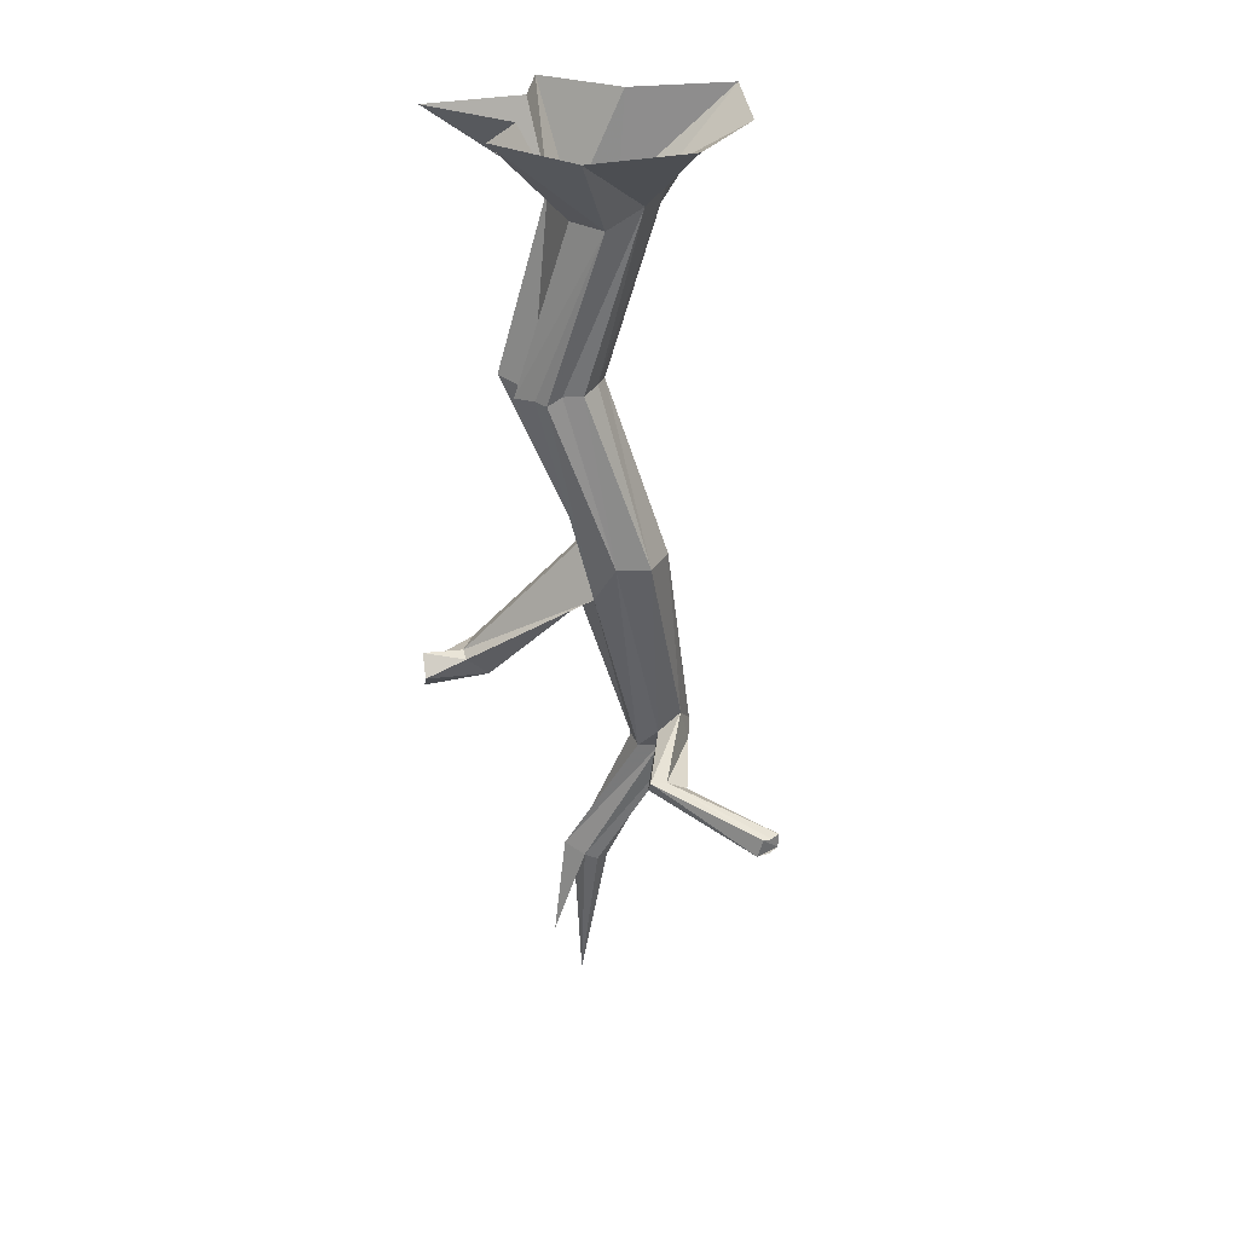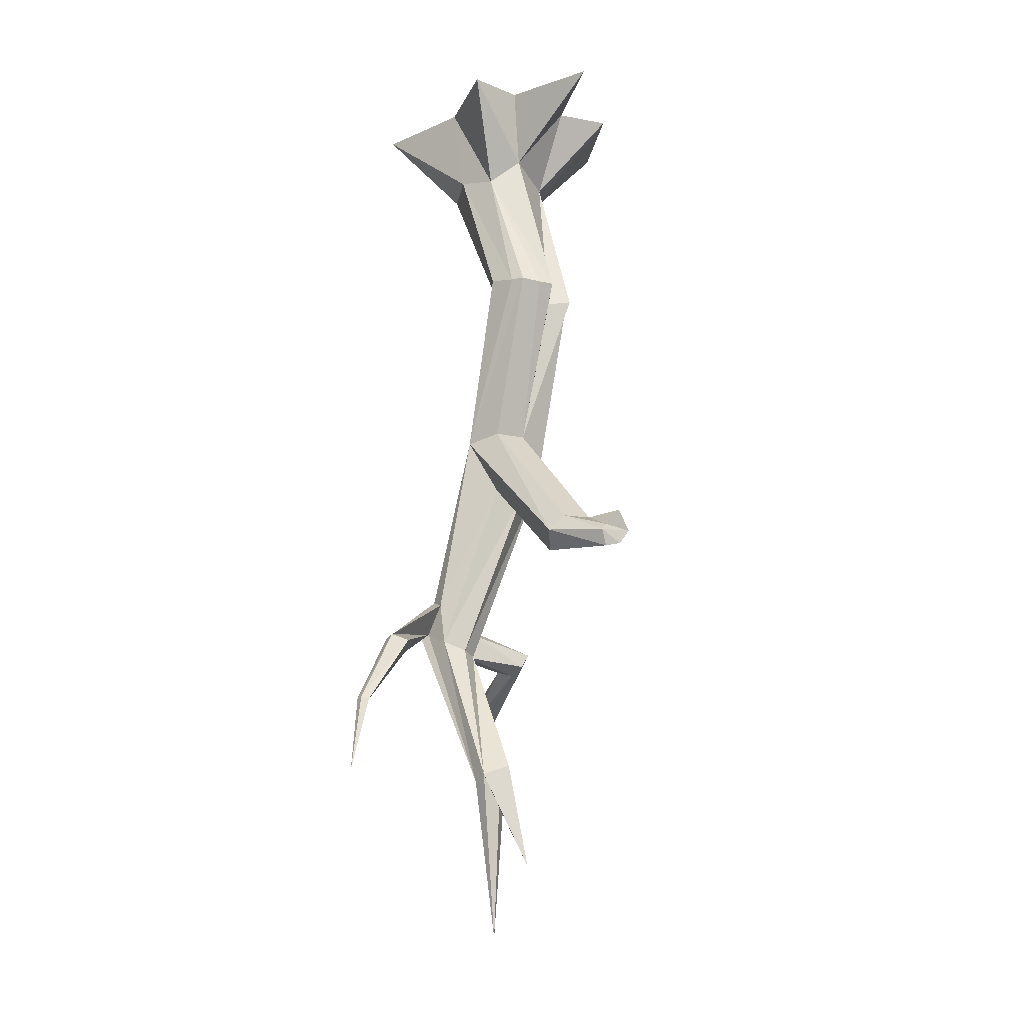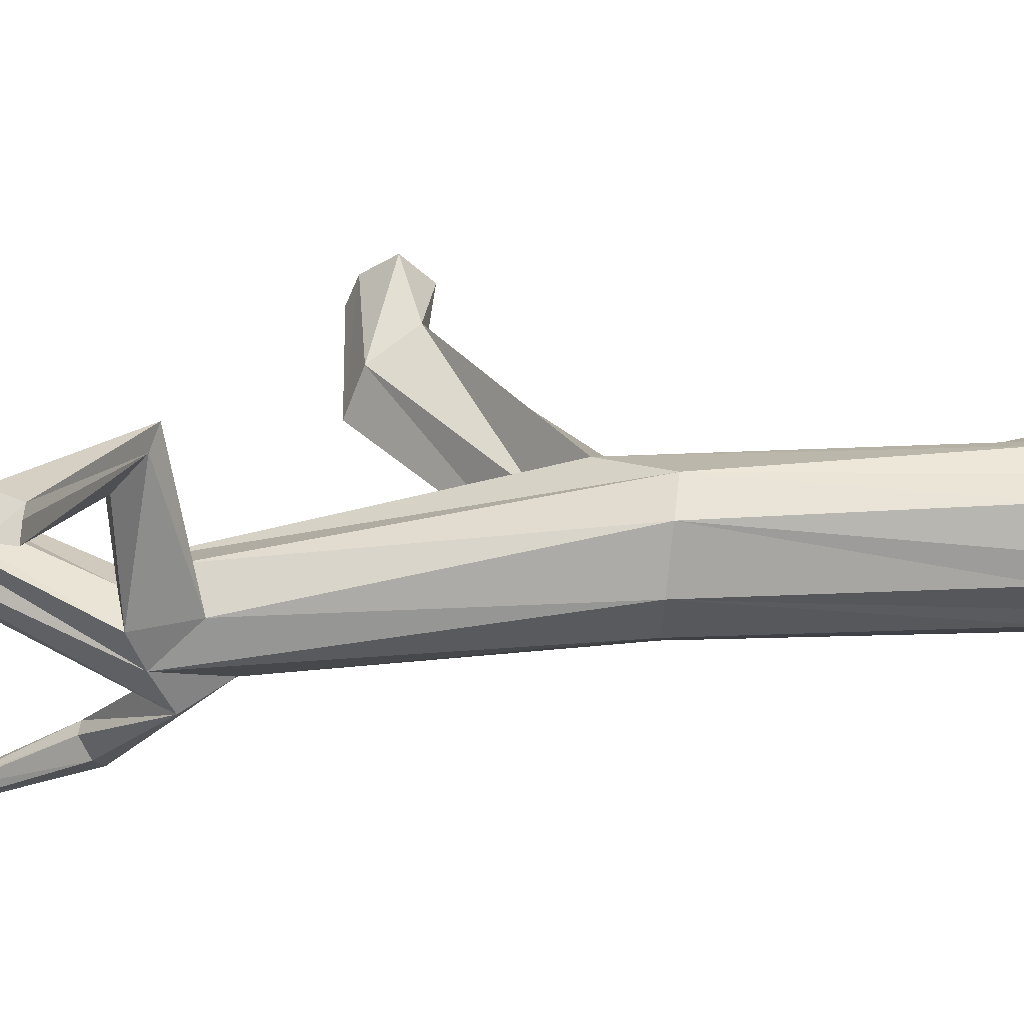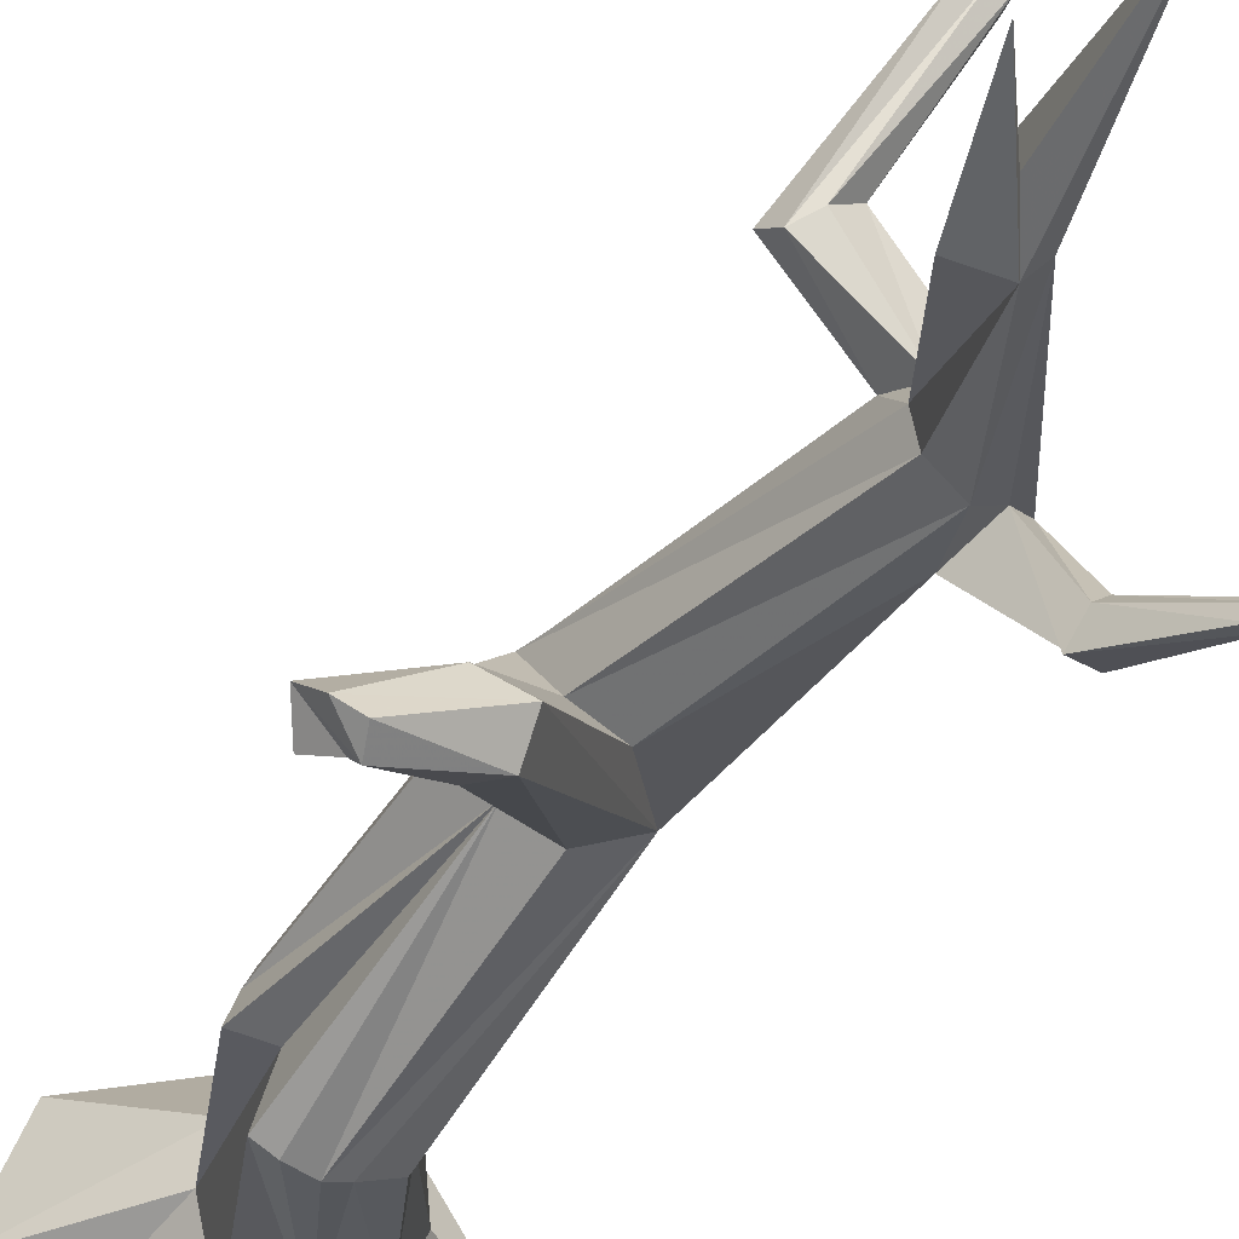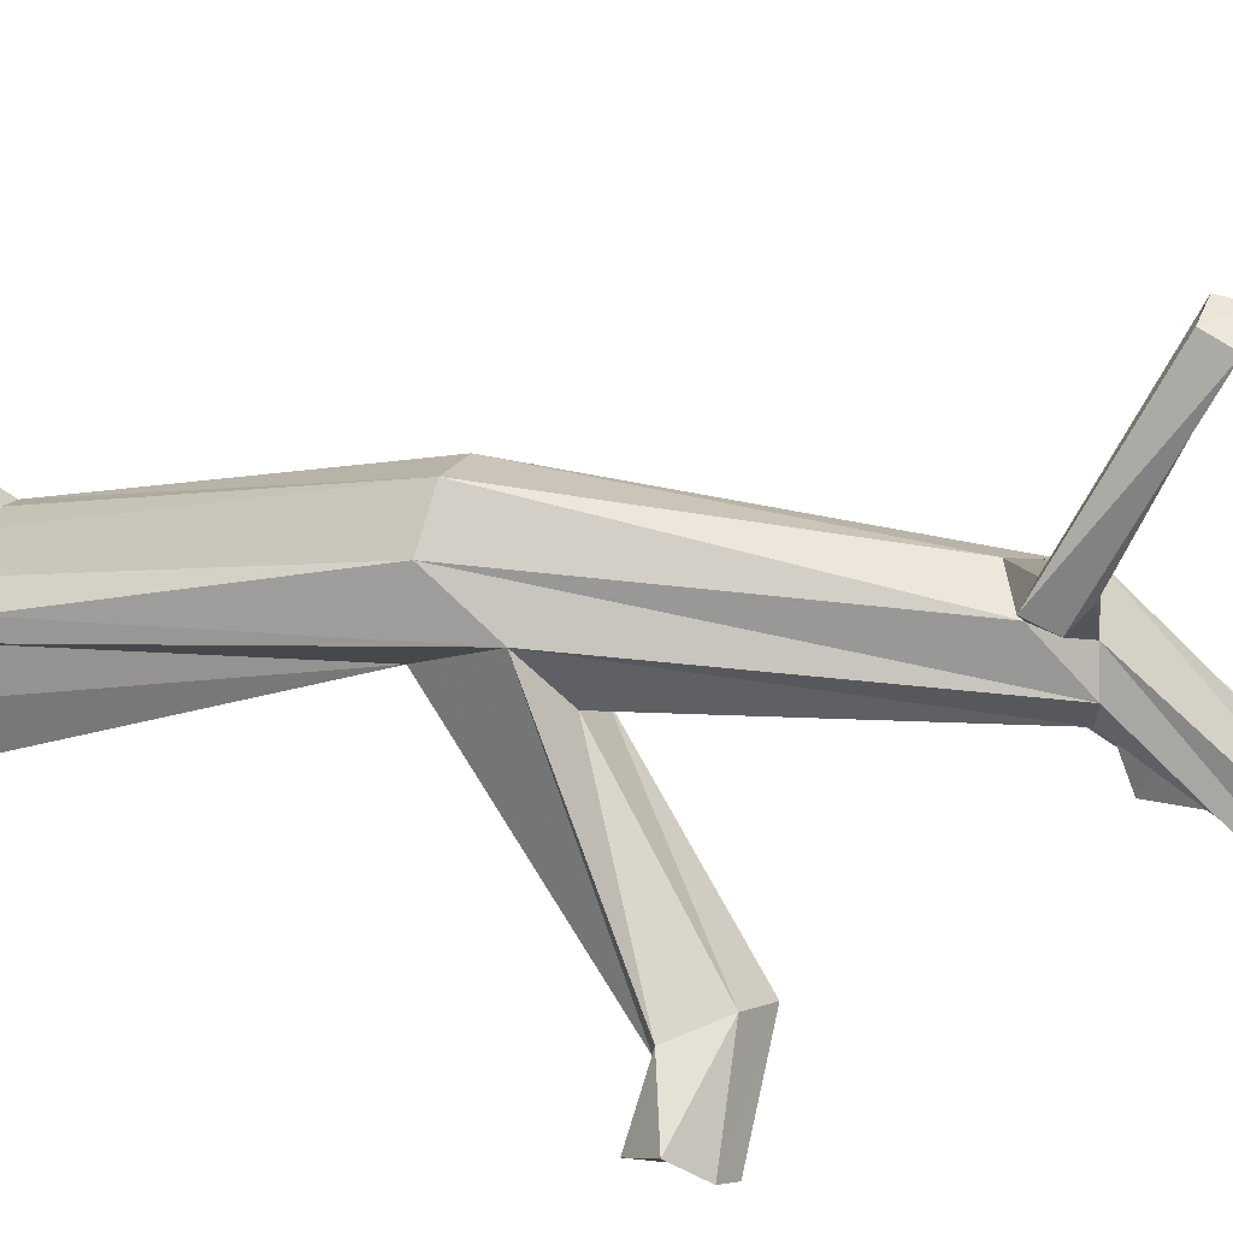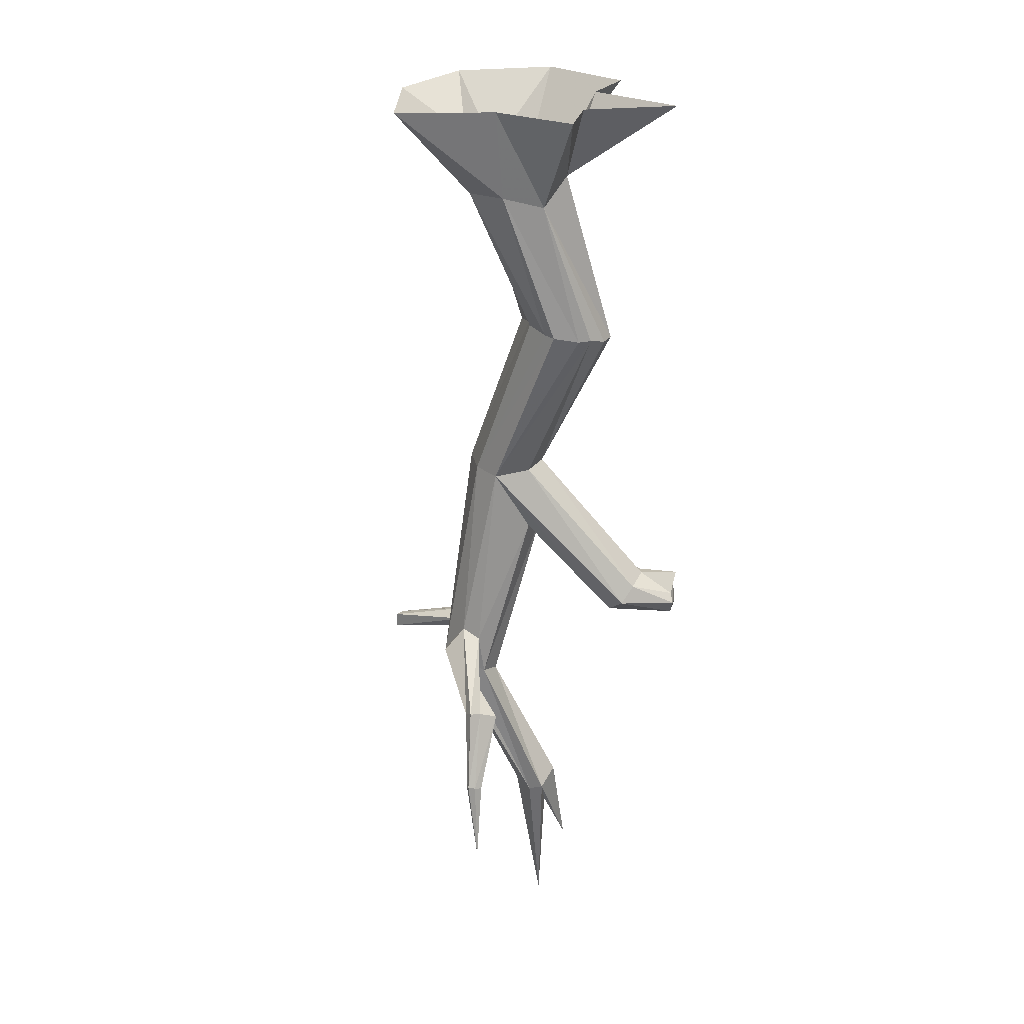
<metadata>
{"format":"obj","ext":"obj","renderer":"f3d","projection":"perspective","resolution":1024,"background":"white","views":[{"elev":32.0,"azim":-37.0,"up":"+Y"},{"elev":-19.8,"azim":-170.0,"up":"+Y"},{"elev":76.9,"azim":96.8,"up":"+Z"},{"elev":-37.4,"azim":-20.7,"up":"+Z"},{"elev":44.5,"azim":-69.5,"up":"+Z"},{"elev":27.4,"azim":149.8,"up":"+Y"}]}
</metadata>
<code>
v 0.2188 -2 0.4297
v 0.2188 -2.047 0.4297
v 0.08594 -1.93 0.1797
v 0.02344 -1.891 0.1641
v 0.1875 -2 0.4375
v 0.1641 -2 0.4297
v 0.1484 -2.055 0.4219
v 0.1875 -2.055 0.4297
v 0.03125 -1.953 0.1406
v 0.1562 -1.93 -0.03906
v 0.2266 -1.906 0.007812
v 0.1953 -1.805 0.007812
v -0.02344 -1.883 0.1484
v -0.007812 -1.93 0.1172
v 0.125 -1.852 -0.007812
v 0.1172 -1.945 -0.09375
v -0.03125 -2.344 -0.2656
v -0.007812 -2.359 -0.1953
v 0.02344 -2.375 -0.1719
v 0.2656 -1.875 -0.03906
v 0.1094 -1.219 0.04688
v 0.01562 -1.219 0.09375
v 0.01562 -0.1953 0.05469
v 0.02344 0 0.2578
v -0.25 0 0.1562
v -0.07812 -0.25 0.01562
v -0.1484 -0.7188 -0.07812
v -0.1016 -0.7188 -0.04688
v -0.03906 -0.7109 -0.07031
v 0.1406 -0.125 0.007812
v 0.2734 0 0.1562
v 0.4297 0 -0.09375
v 0.1875 -0.2734 -0.1016
v 0.1406 -0.2656 -0.2188
v 0.1719 0 -0.2344
v 0.03125 -0.2969 -0.2734
v 0.04688 0 -0.4531
v -0.0625 -0.2188 -0.25
v -0.0625 0 -0.3359
v -0.3203 0 -0.4375
v -0.2031 0 -0.1797
v -0.1094 -0.25 -0.09375
v -0.3438 0 -0.1016
v -0.0625 -1.219 0.03906
v -0.1875 -0.7422 -0.09375
v -0.08594 -1.336 -0.03125
v -0.05469 -1.203 -0.1328
v -0.2031 -0.7344 -0.125
v -0.2266 -0.7422 -0.1875
v -0.1562 -0.75 -0.2031
v -0.1875 -0.7344 -0.3203
v -0.1484 -0.7344 -0.3438
v -0.09375 -0.7188 -0.3516
v 0.02344 -1.203 -0.1797
v -0.2344 -1.594 -0.4219
v -0.3047 -1.586 -0.3672
v -0.3203 -1.594 -0.3281
v -0.05469 -1.406 -0.1328
v 0.1328 -1.938 -0.1484
v 0.03906 -2.375 -0.3047
v -0.08594 -2.648 -0.25
v 0 -2.469 -0.2578
v 0.01562 -2.859 -0.25
v 0.07031 -2.391 -0.1875
v 0.3047 -1.836 -0.1094
v 0.2422 -1.766 -0.125
v 0.1406 -1.219 -0.04688
v 0.03125 -0.6953 -0.1953
v 0.01562 -0.6953 -0.1641
v 0 -0.7109 -0.09375
v 0.125 -1.219 -0.1406
v -0.05469 -0.7188 -0.3438
v 0.01562 -0.7031 -0.3125
v 0.2109 -1.789 -0.1719
v 0.02344 -1.406 -0.1797
v -0.1797 -1.688 -0.3672
v -0.1875 -1.641 -0.4297
v -0.3594 -1.664 -0.4766
v -0.3672 -1.641 -0.4531
v -0.4062 -1.586 -0.4219
v -0.4297 -1.641 -0.375
v -0.25 -1.664 -0.3203
v 0.1953 -1.914 -0.1797
v 0.07031 -2.391 -0.2734
v 0.02344 -0.7031 -0.2734
v 0.2578 -1.875 -0.1328
v 0.2891 -1.984 -0.3281
v 0.2656 -1.961 -0.3828
v 0.3672 -2.164 -0.4609
v 0.3828 -2.172 -0.4375
v 0.3125 -1.984 -0.3125
v 0.3438 -1.961 -0.3203
v 0.3906 -2.172 -0.4297
v 0.4062 -2.164 -0.4375
v 0.3438 -1.945 -0.3516
v 0.3203 -1.938 -0.375
v -0.4062 -1.695 -0.4219
v -0.3672 -1.711 -0.4531
v 0.4062 -2.391 -0.5
v 0.4062 -2.156 -0.4453
v 0.3906 -2.156 -0.4609
f 1 2 3
f 1 3 4
f 1 4 5
f 2 8 9
f 2 9 3
f 3 9 10
f 3 10 11
f 3 11 4
f 4 11 12
f 4 12 13
f 4 13 6
f 4 6 5
f 8 7 14
f 8 14 9
f 9 14 10
f 10 14 15
f 10 15 16
f 10 16 17
f 10 17 18
f 10 18 11
f 11 18 19
f 11 19 20
f 11 20 12
f 12 15 13
f 13 15 14
f 13 14 7
f 13 7 6
f 16 59 60
f 16 60 17
f 17 60 61
f 17 61 18
f 18 61 62
f 18 62 63
f 18 63 19
f 19 63 64
f 19 64 20
f 20 64 65
f 20 65 66
f 59 83 60
f 60 83 84
f 60 84 63
f 60 63 62
f 60 62 61
f 83 74 86
f 83 86 84
f 84 86 65
f 84 65 64
f 84 64 63
f 87 86 88
f 87 88 89
f 87 89 90
f 87 90 91
f 87 91 65
f 87 65 86
f 92 65 91
f 92 91 93
f 92 93 94
f 92 94 95
f 92 95 66
f 92 66 65
f 95 96 74
f 95 74 66
f 96 88 86
f 96 86 74
f 91 90 93
f 93 90 99
f 93 99 94
f 94 99 100
f 94 100 95
f 95 100 96
f 96 100 101
f 96 101 88
f 88 101 89
f 89 101 99
f 89 99 90
f 100 99 101
f 1 5 6
f 1 6 2
f 2 6 7
f 2 7 8
f 23 24 25
f 23 25 26
f 23 30 24
f 24 30 31
f 32 33 34
f 32 34 35
f 35 34 36
f 35 36 37
f 37 36 38
f 37 38 39
f 39 38 40
f 40 38 41
f 41 38 42
f 41 42 43
f 43 42 26
f 43 26 25
f 47 49 50
f 47 50 51
f 78 98 97
f 78 97 81
f 78 81 79
f 79 81 80
f 49 26 42
f 49 42 50
f 50 42 38
f 50 38 51
f 51 38 36
f 12 20 21
f 12 21 22
f 12 22 15
f 44 46 16
f 44 16 15
f 44 15 22
f 47 54 55
f 47 55 56
f 47 56 46
f 46 56 57
f 46 57 58
f 46 58 59
f 46 59 16
f 20 66 67
f 20 67 21
f 71 67 66
f 71 66 74
f 71 74 75
f 71 75 76
f 71 76 77
f 71 77 54
f 54 77 55
f 55 77 78
f 55 78 79
f 55 79 56
f 56 79 80
f 56 80 57
f 57 80 81
f 57 81 82
f 57 82 58
f 58 82 75
f 58 75 83
f 58 83 59
f 74 83 75
f 75 82 76
f 76 82 97
f 76 97 98
f 76 98 77
f 77 98 78
f 82 81 97
f 23 26 27
f 23 27 28
f 23 28 29
f 23 29 30
f 31 30 32
f 32 30 33
f 44 22 28
f 44 28 27
f 44 27 45
f 44 45 46
f 47 46 48
f 47 48 49
f 47 51 52
f 47 52 53
f 47 53 54
f 21 67 68
f 21 68 69
f 21 69 70
f 21 70 22
f 22 70 29
f 22 29 28
f 71 54 53
f 71 53 72
f 71 72 73
f 71 73 67
f 67 85 68
f 68 85 33
f 68 33 69
f 69 33 30
f 69 30 70
f 70 30 29
f 45 27 26
f 45 26 48
f 45 48 46
f 49 48 26
f 51 36 52
f 52 36 53
f 53 36 72
f 72 36 34
f 72 34 73
f 73 34 85
f 73 85 67
f 85 34 33

</code>
